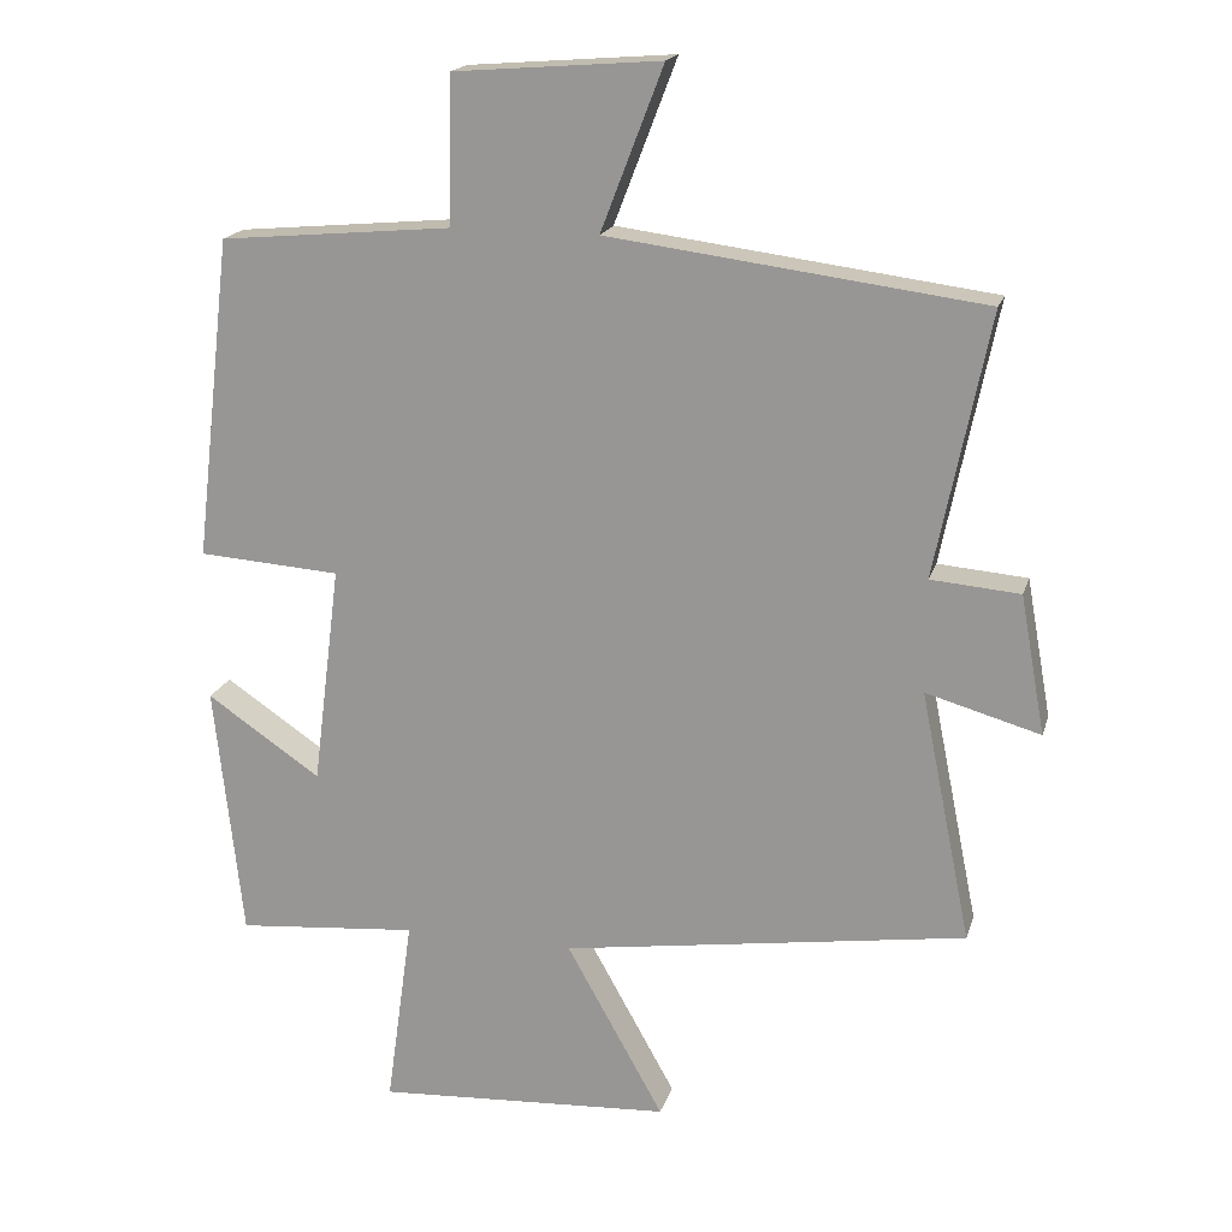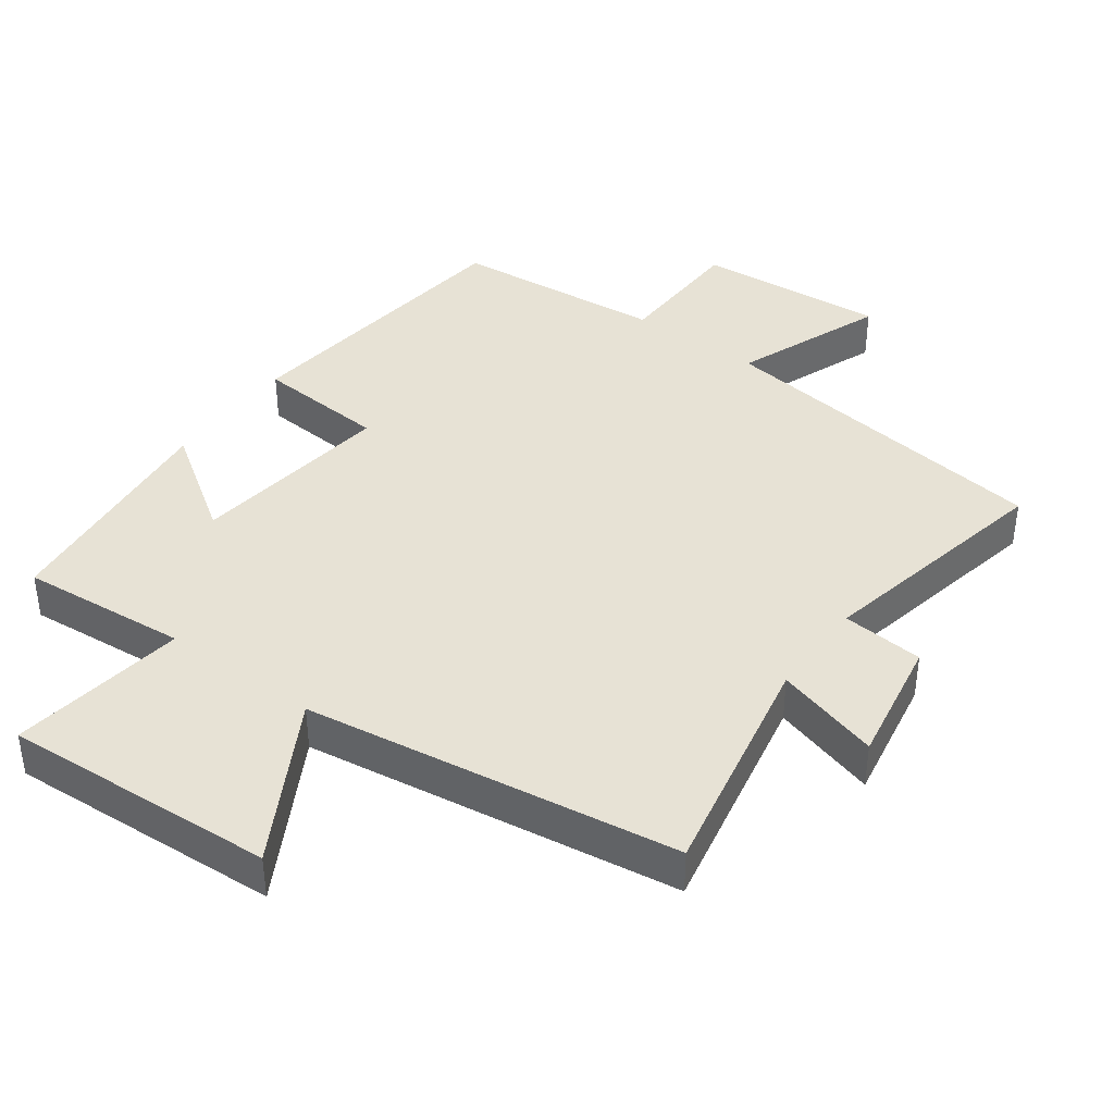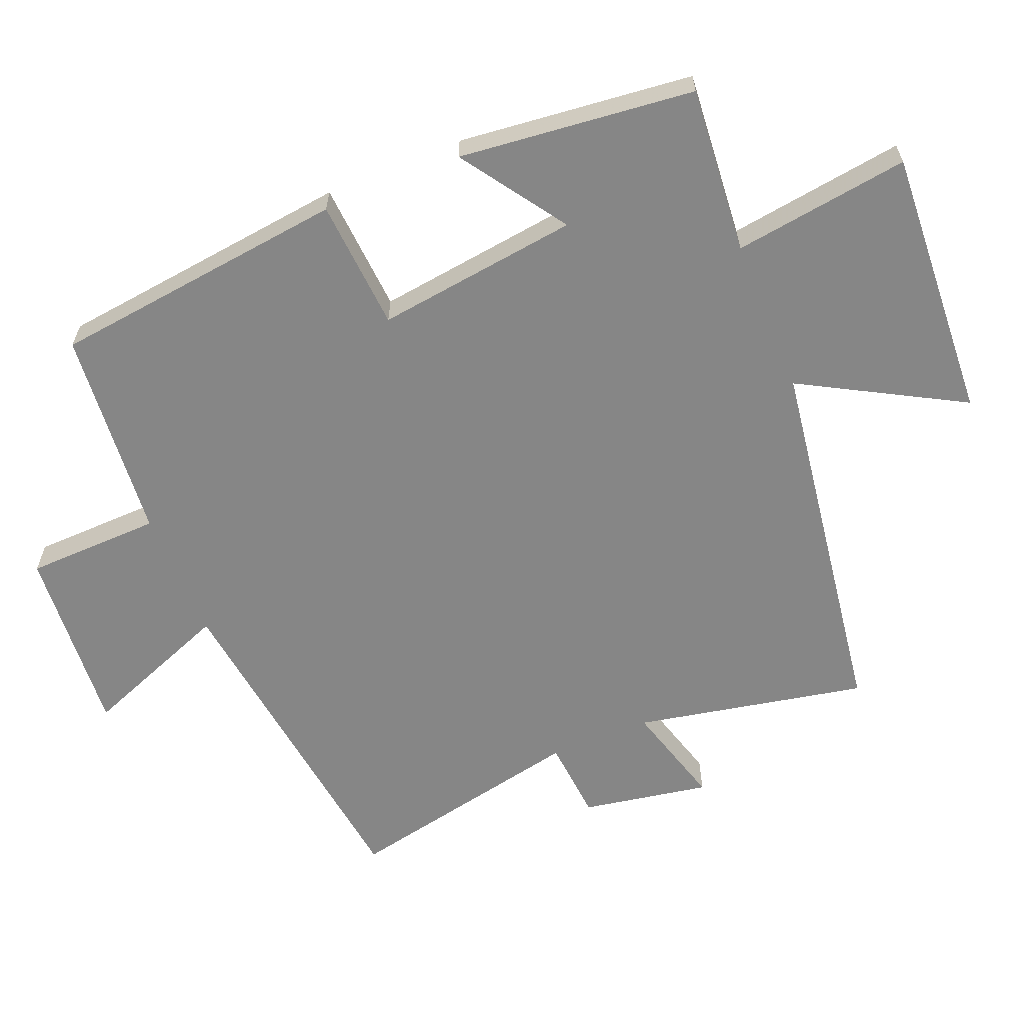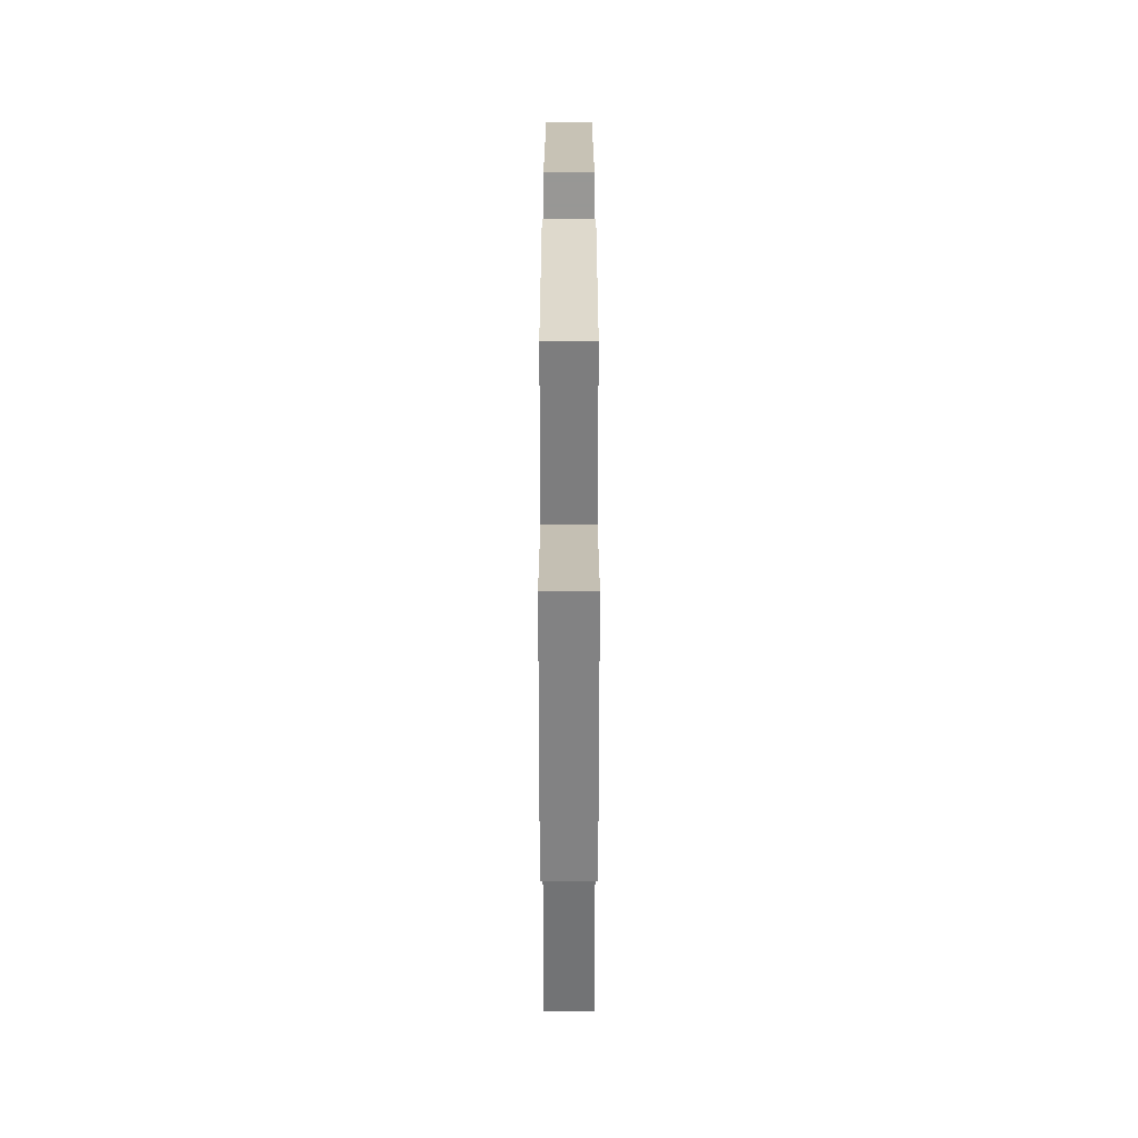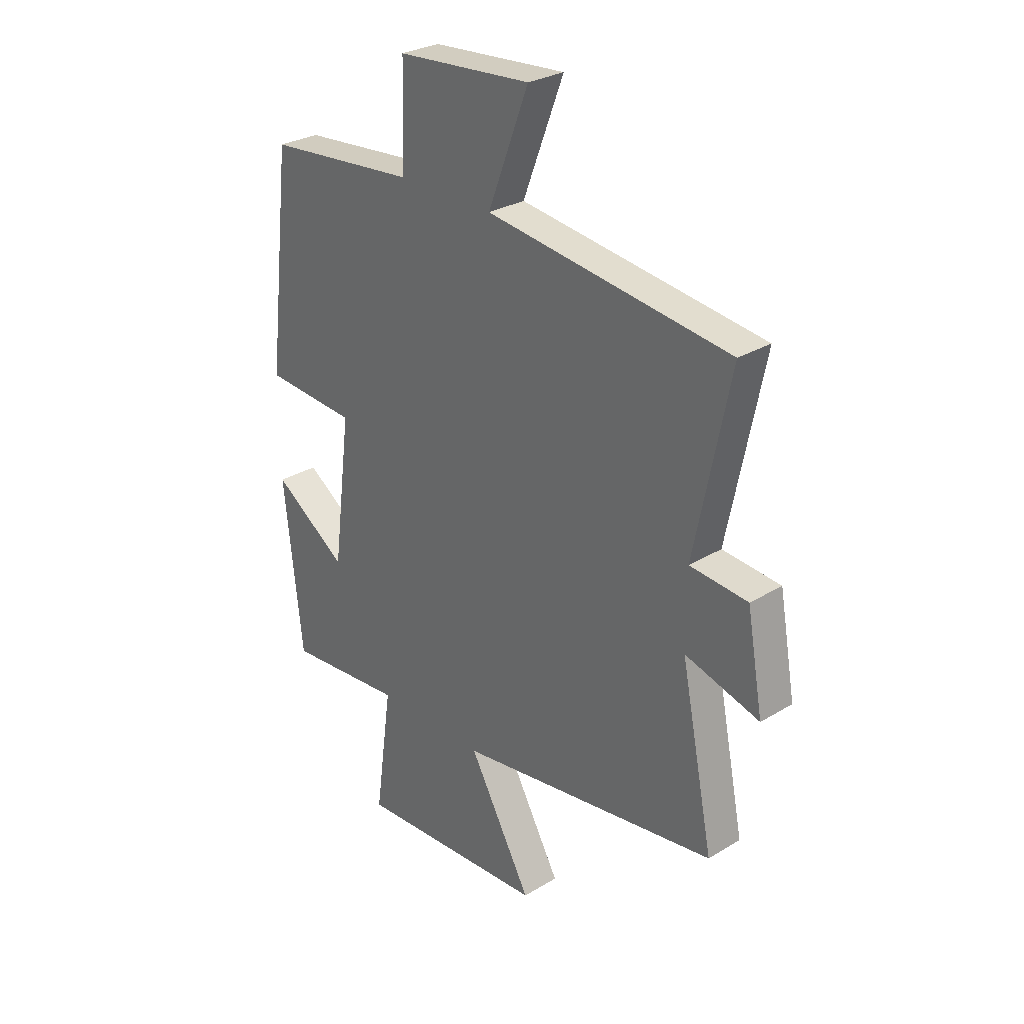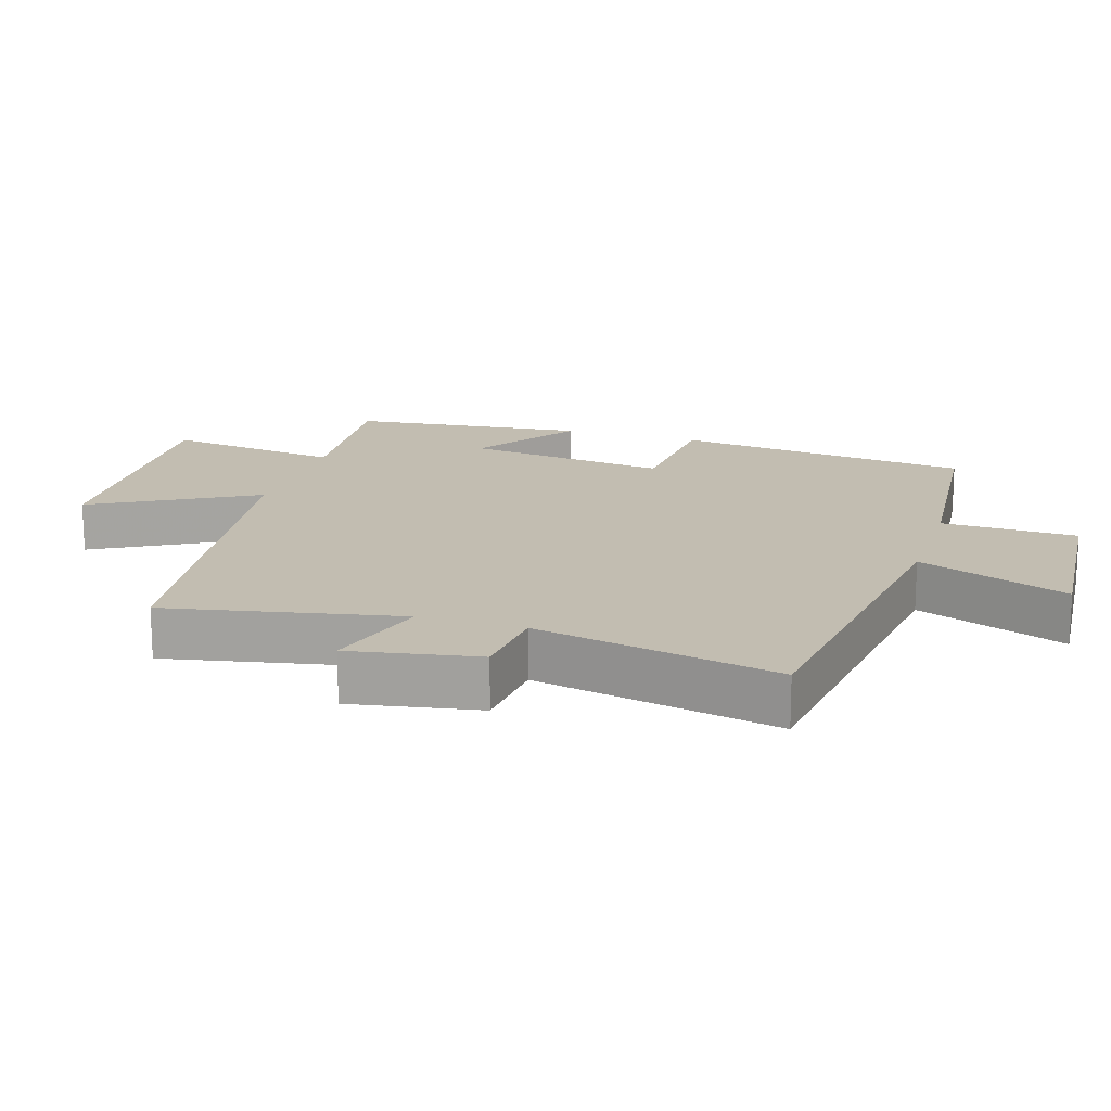
<metadata>
{"format":"obj","ext":"obj","renderer":"f3d","projection":"perspective","resolution":1024,"background":"white","views":[{"elev":18.4,"azim":-165.2,"up":"+Z"},{"elev":40.1,"azim":-143.7,"up":"+Y"},{"elev":-62.0,"azim":112.4,"up":"+Y"},{"elev":-64.3,"azim":90.0,"up":"+Z"},{"elev":28.8,"azim":-132.2,"up":"+Z"},{"elev":16.9,"azim":-72.5,"up":"+Y"}]}
</metadata>
<code>
v -0.569 0.07 -0.418
v -0.5 0.07 -0.077
v -0.655 0.07 -0.121
v -0.621 0.07 0.067
v -0.5 0.07 0.077
v -0.573 0.07 0.435
v -0.065 0.07 0.5
v -0.15 0.07 0.721
v 0.13 0.07 0.699
v 0.135 0.07 0.5
v 0.449 0.07 0.471
v 0.5 0.07 0.033
v 0.307 0.07 0.02
v 0.345 0.07 -0.28
v 0.5 0.07 -0.175
v 0.462 0.07 -0.522
v 0.215 0.07 -0.5
v 0.251 0.07 -0.76
v -0.151 0.07 -0.736
v -0.019 0.07 -0.5
v -0.569 0 -0.418
v -0.5 0 -0.077
v -0.655 0 -0.121
v -0.621 0 0.067
v -0.5 0 0.077
v -0.573 0 0.435
v -0.065 0 0.5
v -0.15 0 0.721
v 0.13 0 0.699
v 0.135 0 0.5
v 0.449 0 0.471
v 0.5 0 0.033
v 0.307 0 0.02
v 0.345 0 -0.28
v 0.5 0 -0.175
v 0.462 0 -0.522
v 0.215 0 -0.5
v 0.251 0 -0.76
v -0.151 0 -0.736
v -0.019 0 -0.5
f 17 18 19 20
f 17 20 1 2
f 14 15 16 17
f 13 14 17 2
f 10 11 12 13
f 10 13 2
f 7 8 9 10
f 5 6 7 10
f 5 10 2 3
f 3 4 5
f 40 39 38 37
f 22 21 40 37
f 37 36 35 34
f 22 37 34 33
f 33 32 31 30
f 22 33 30
f 30 29 28 27
f 30 27 26 25
f 23 22 30 25
f 25 24 23
f 1 21 22 2
f 2 22 23 3
f 3 23 24 4
f 4 24 25 5
f 5 25 26 6
f 6 26 27 7
f 7 27 28 8
f 8 28 29 9
f 9 29 30 10
f 10 30 31 11
f 11 31 32 12
f 12 32 33 13
f 13 33 34 14
f 14 34 35 15
f 15 35 36 16
f 16 36 37 17
f 17 37 38 18
f 18 38 39 19
f 19 39 40 20
f 20 40 21 1

</code>
